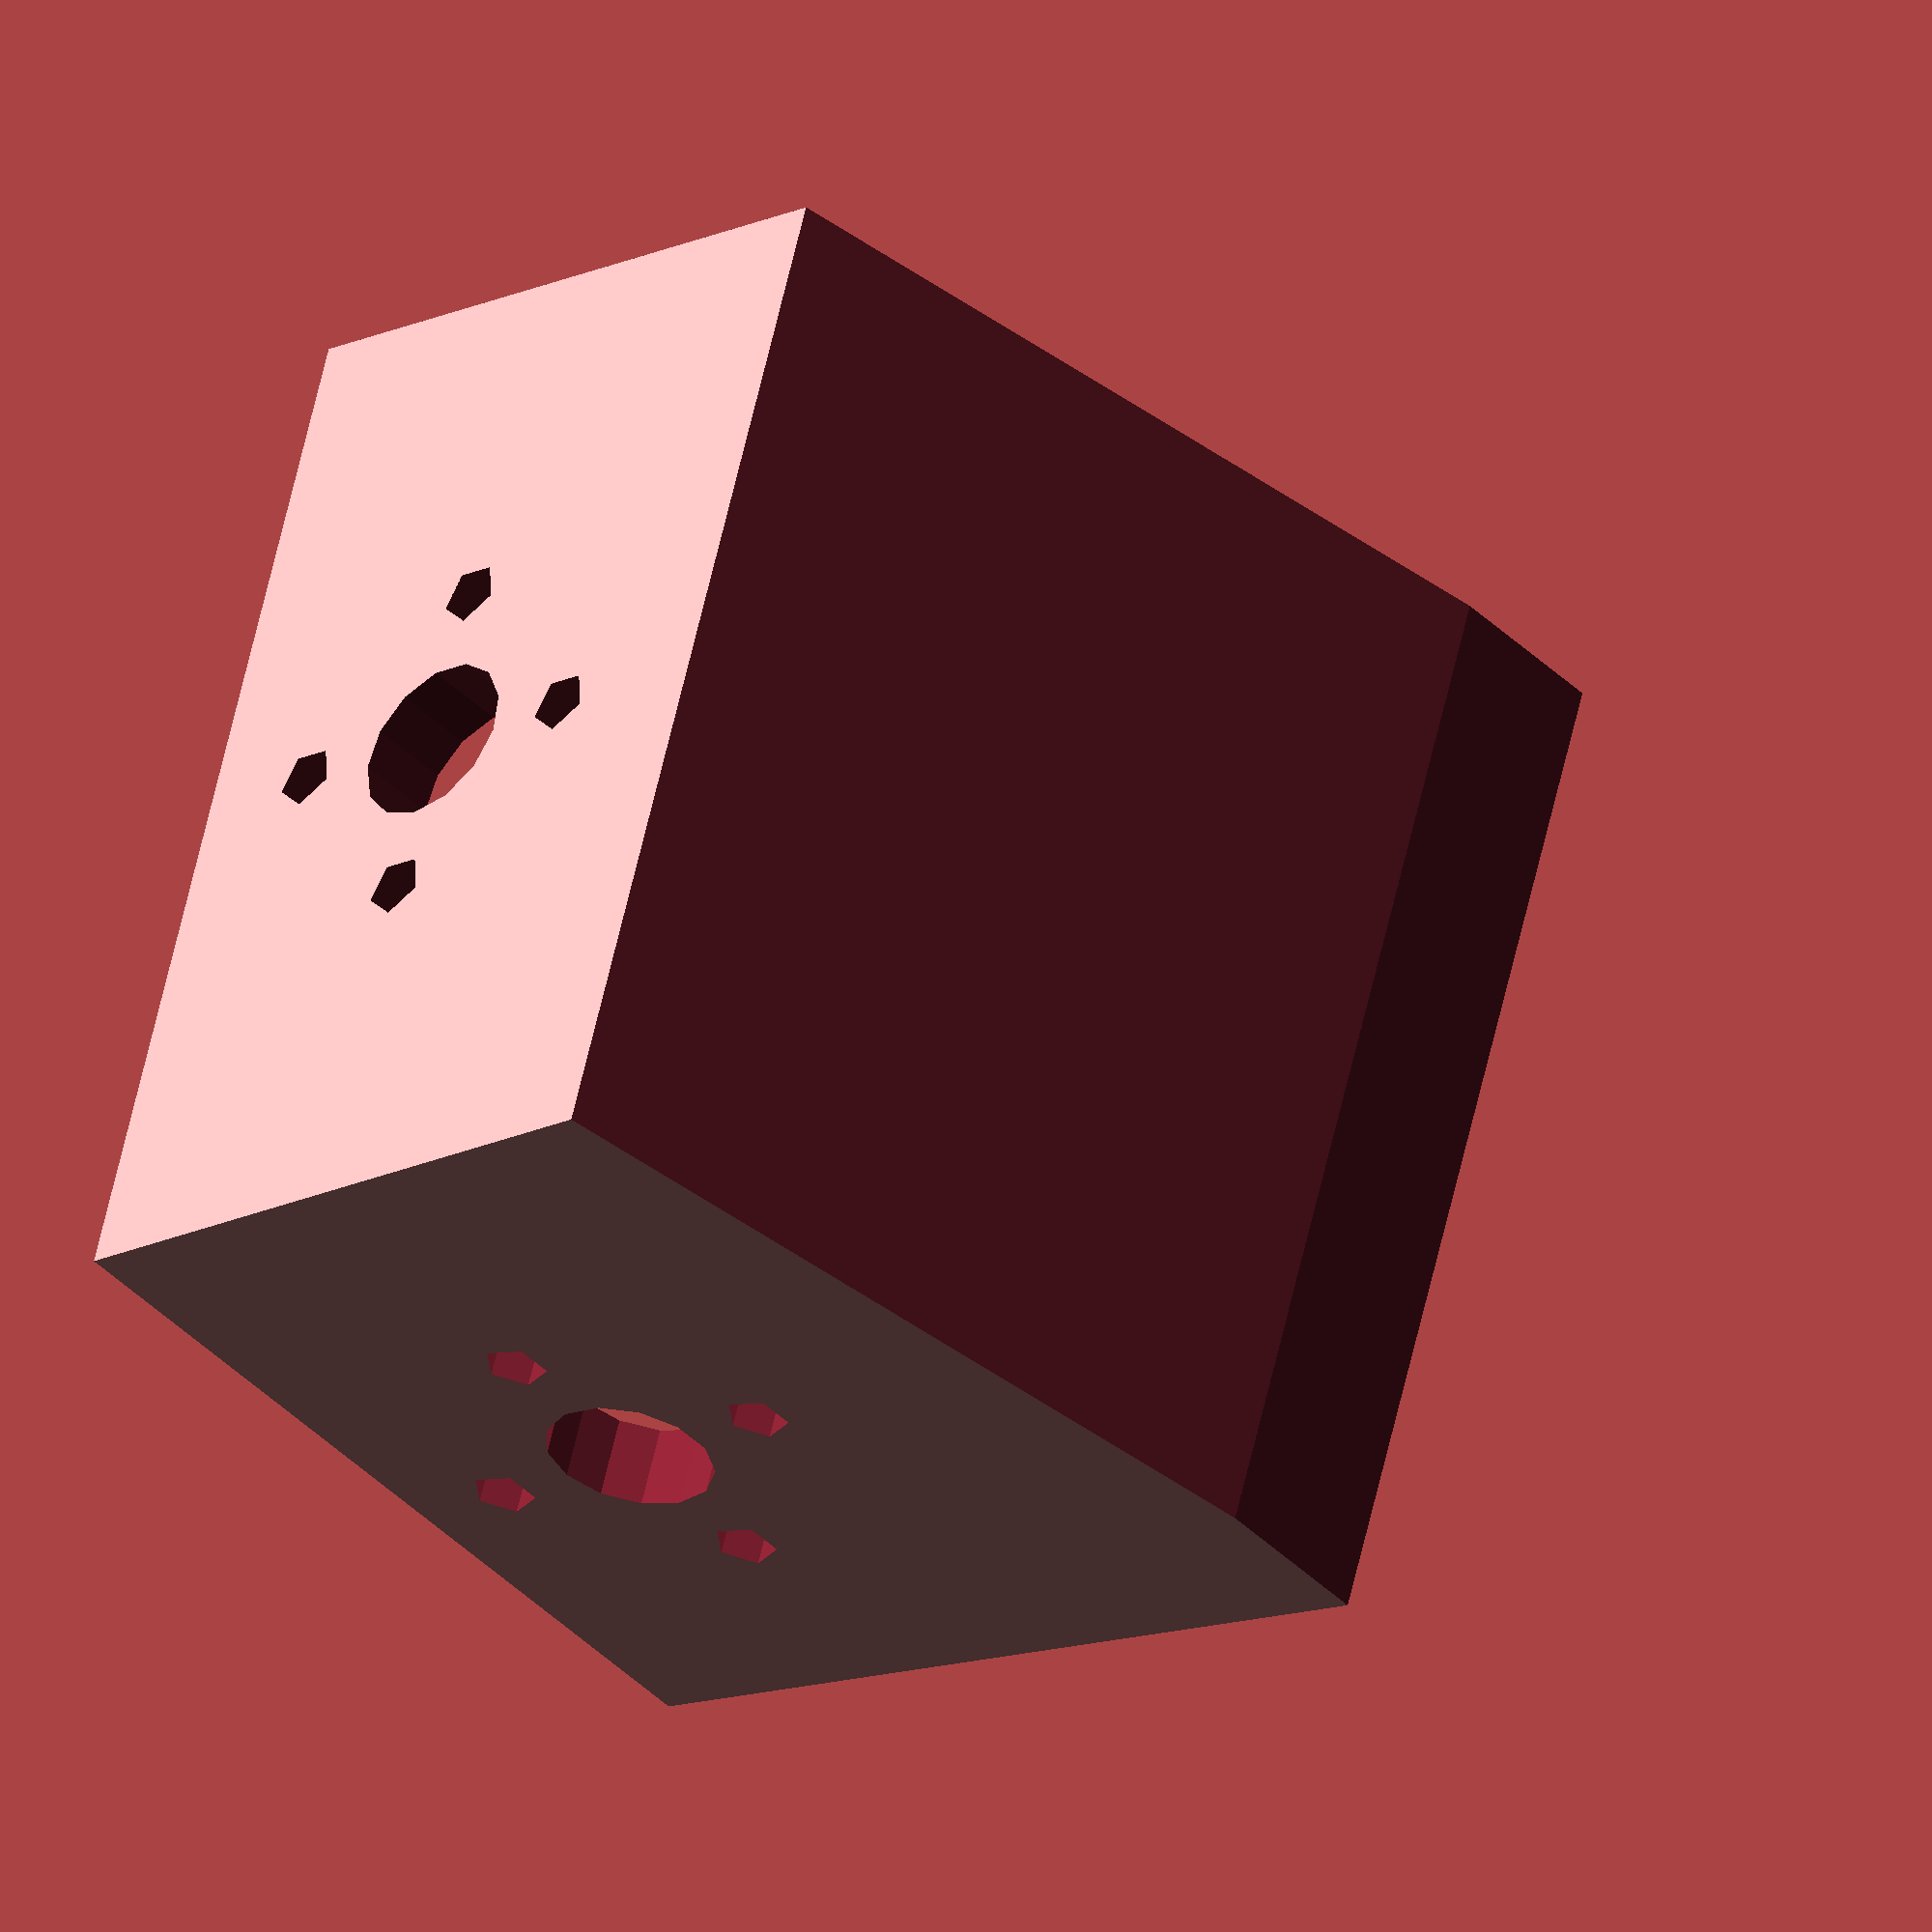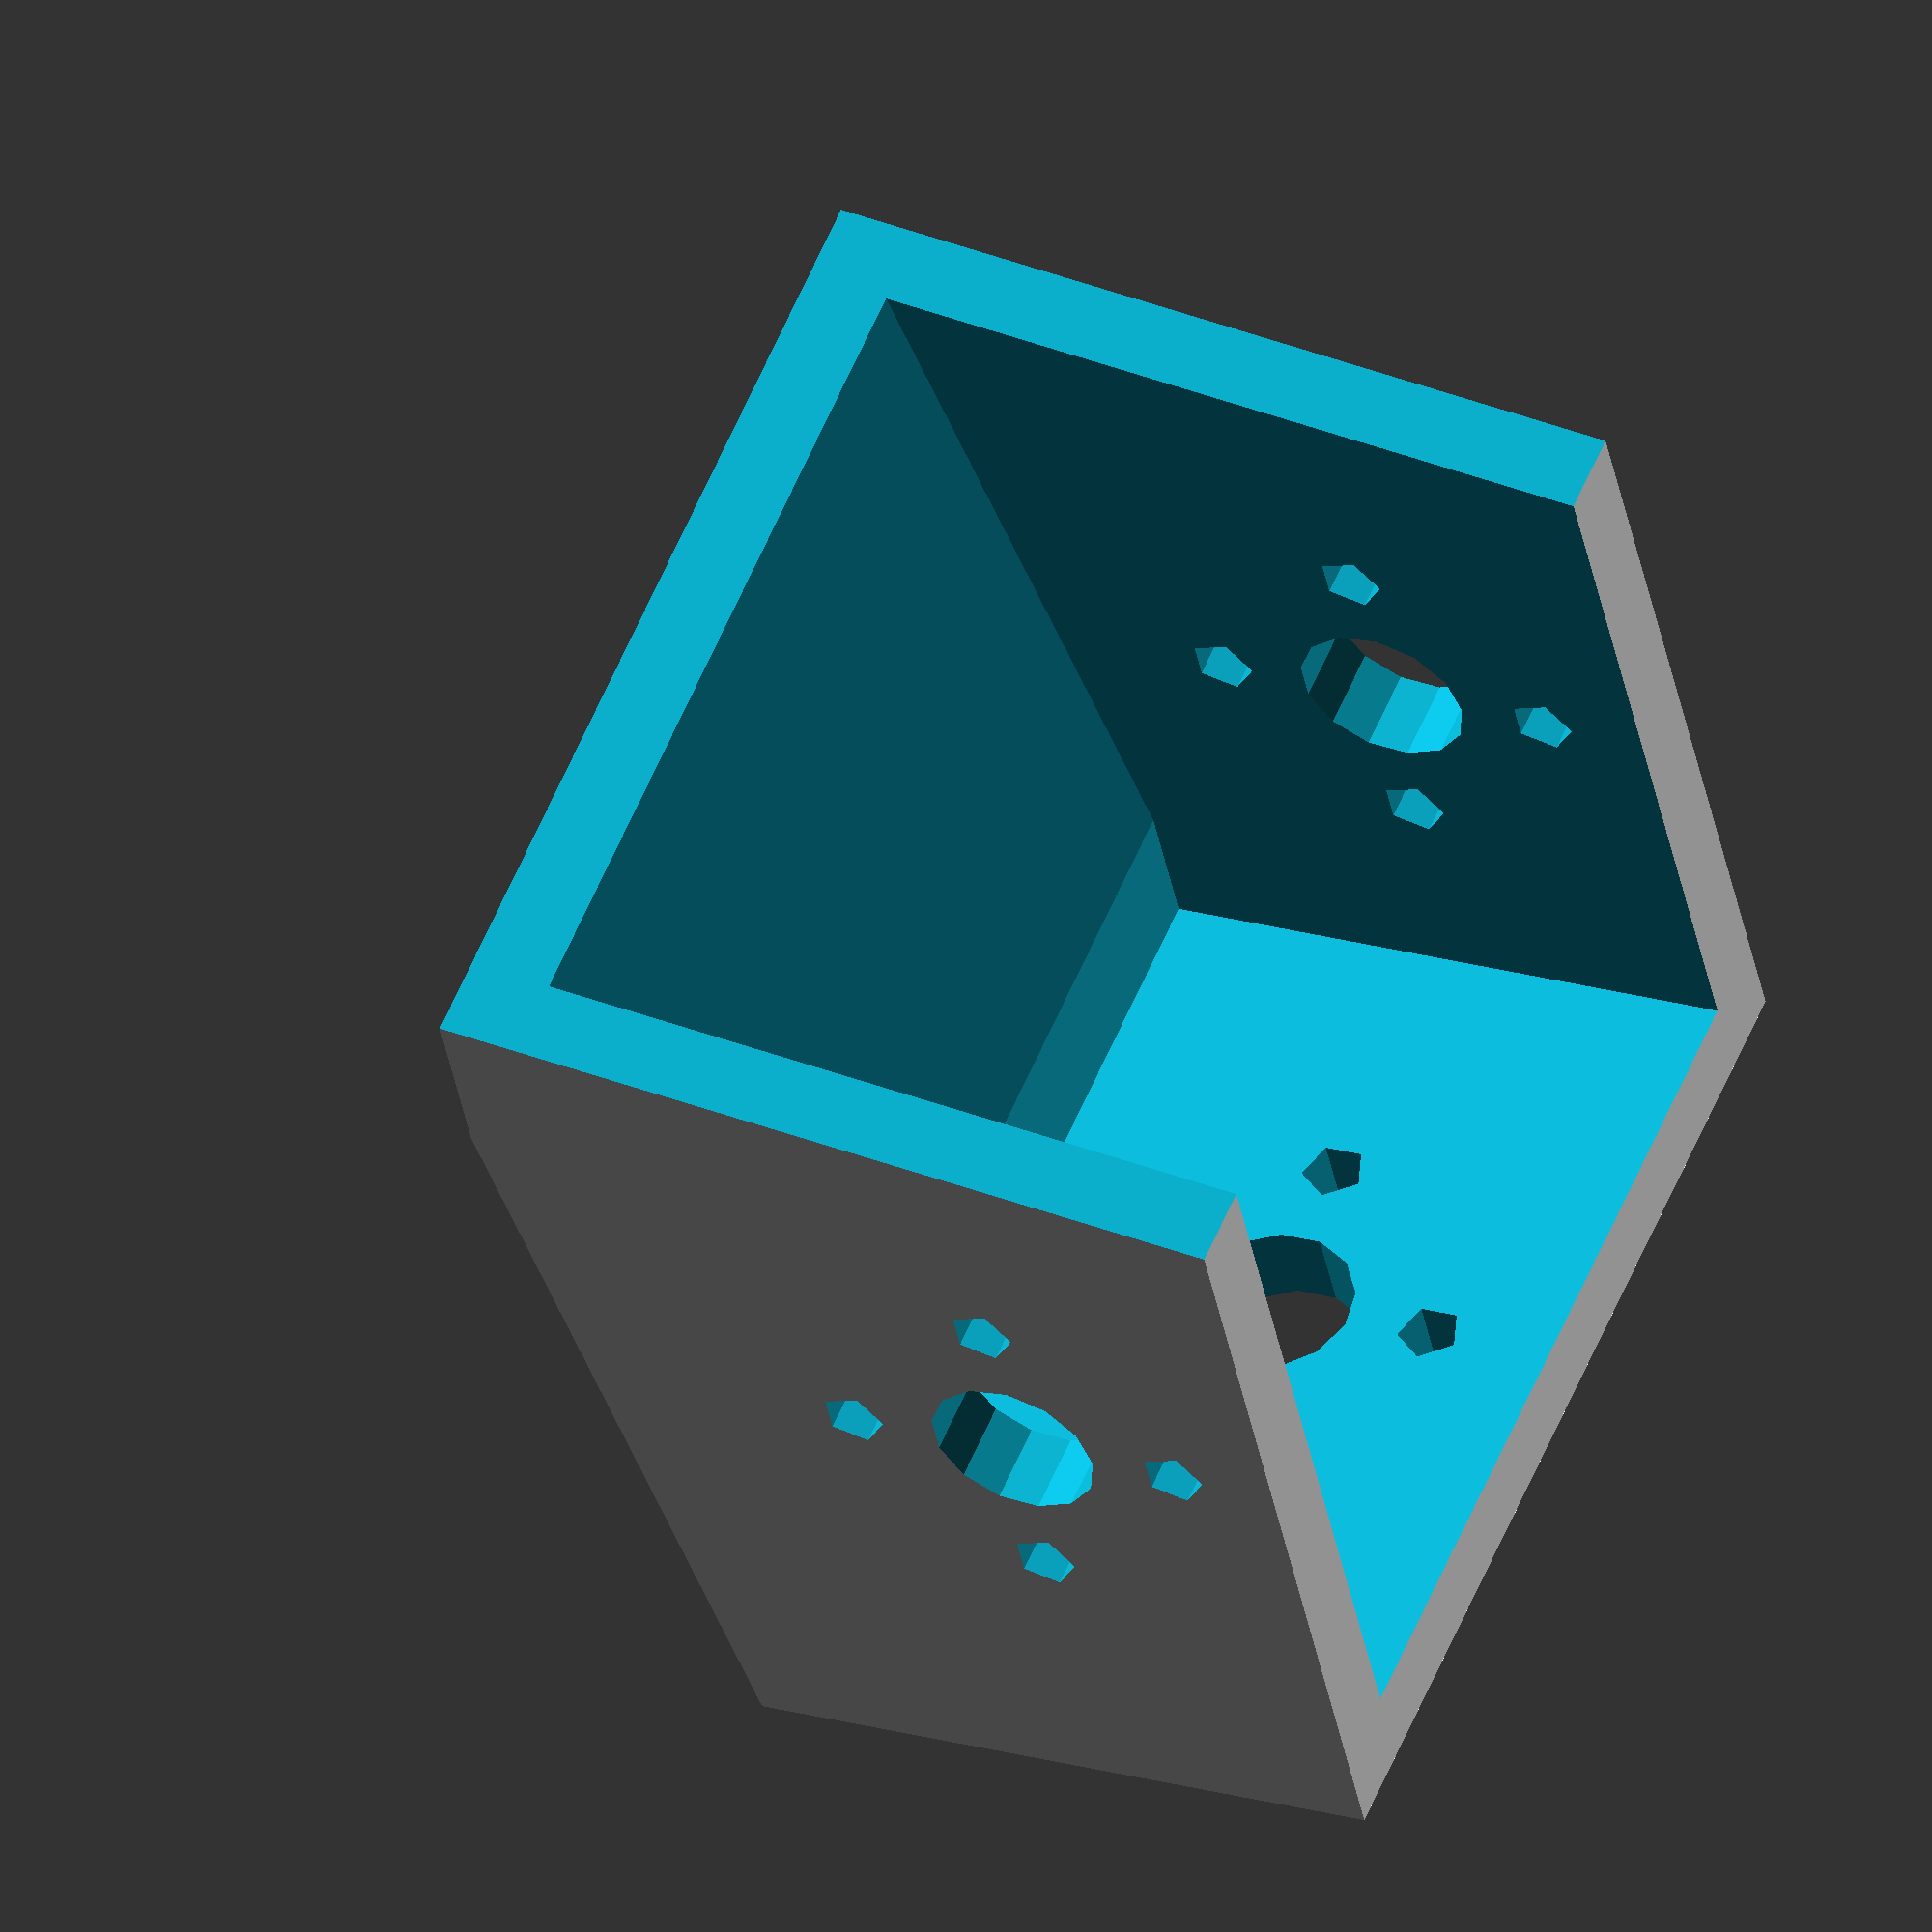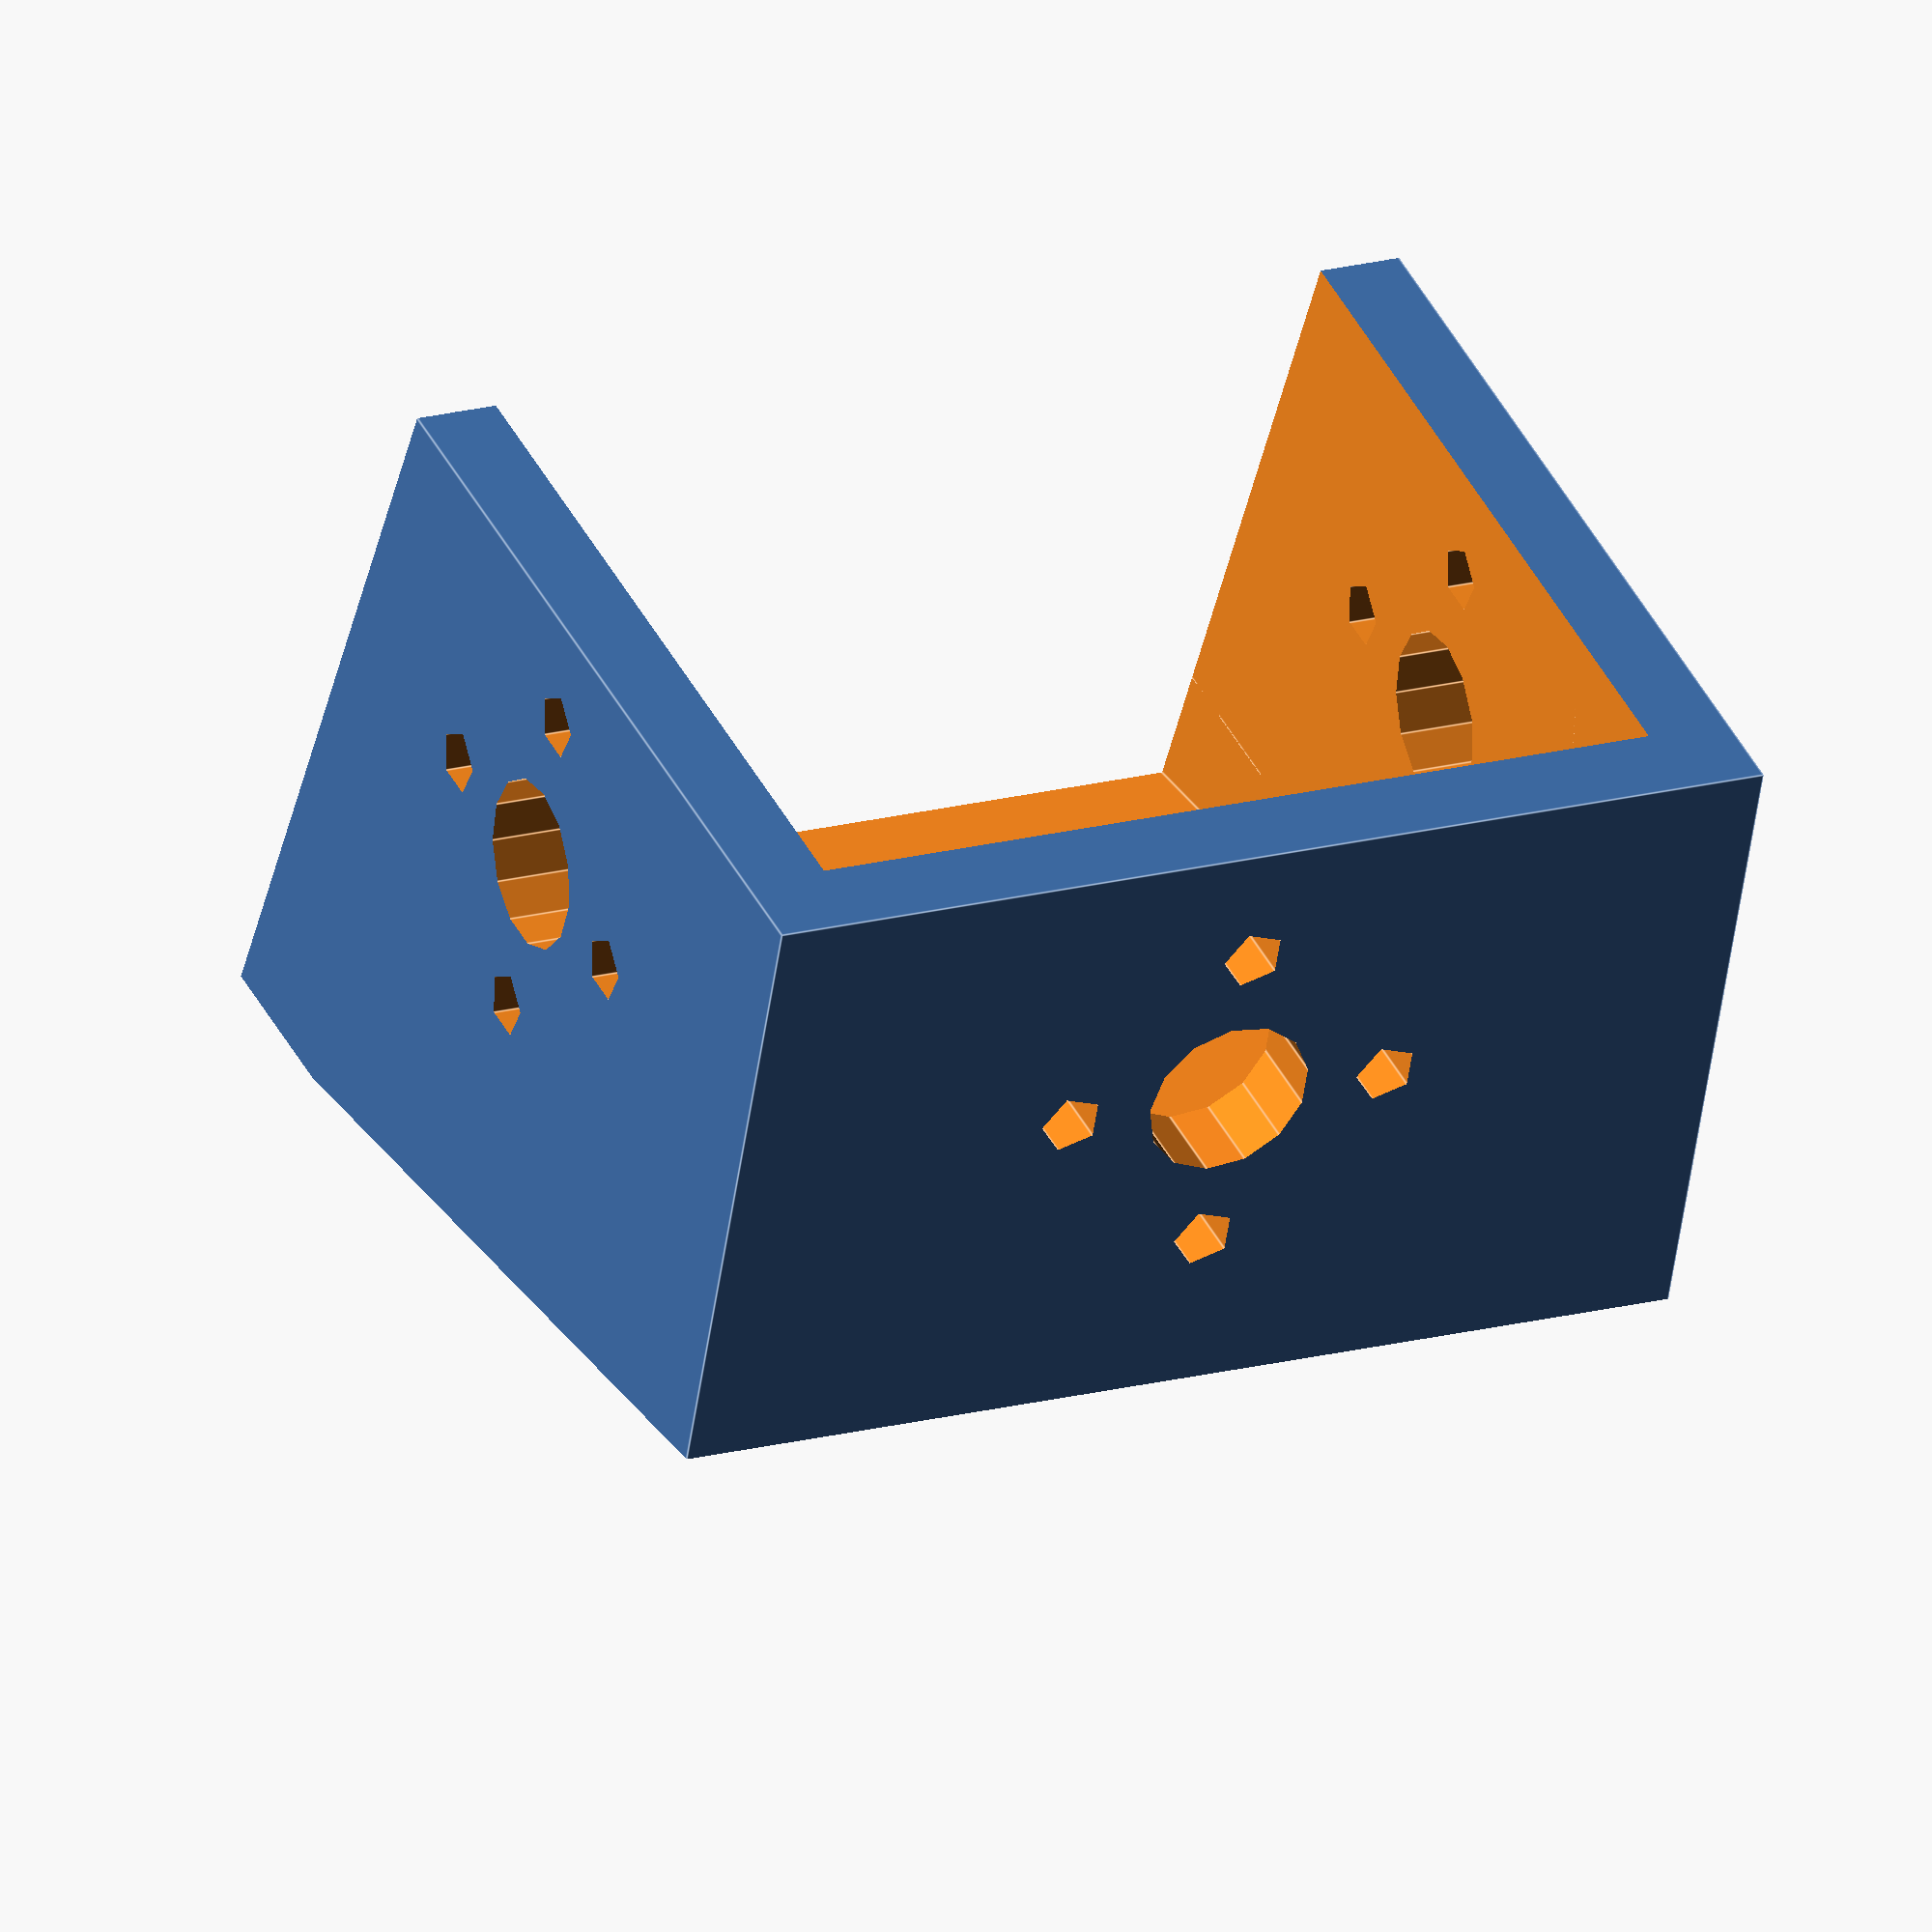
<openscad>
module cruz(H){
	translate([-34,-13,3])union(){
		translate([34,13,-3]) cylinder(r=4,h=H);
		translate([42,13,-3]) cylinder(r=1.5,h=H);
		translate([26,13,-3]) cylinder(r=1.5,h=H);
		translate([34,21,-3]) cylinder(r=1.5,h=H);
		translate([34,5,-3]) cylinder(r=1.5,h=H);
	}
}

difference(){
	cube([50,50,50]);
	translate([-5,23,13])rotate([0,90,0])cruz(60);
	translate([25,-5,14])rotate([-90,0,0])cruz(60);
	translate([-1,-1,30])rotate([10,0,0])cube(70);
	translate([-1,40,0])rotate([-10,0,0])cube(70);

	translate([4,14,-15])rotate([10,0,0])cube([42,42,42]);
	translate([4,4,-15])cube([42,42,42]);
	translate([-5,-5,37])cube(60);


}
</openscad>
<views>
elev=198.1 azim=288.1 roll=226.3 proj=o view=wireframe
elev=335.1 azim=26.5 roll=114.2 proj=o view=wireframe
elev=53.3 azim=24.9 roll=171.7 proj=o view=edges
</views>
